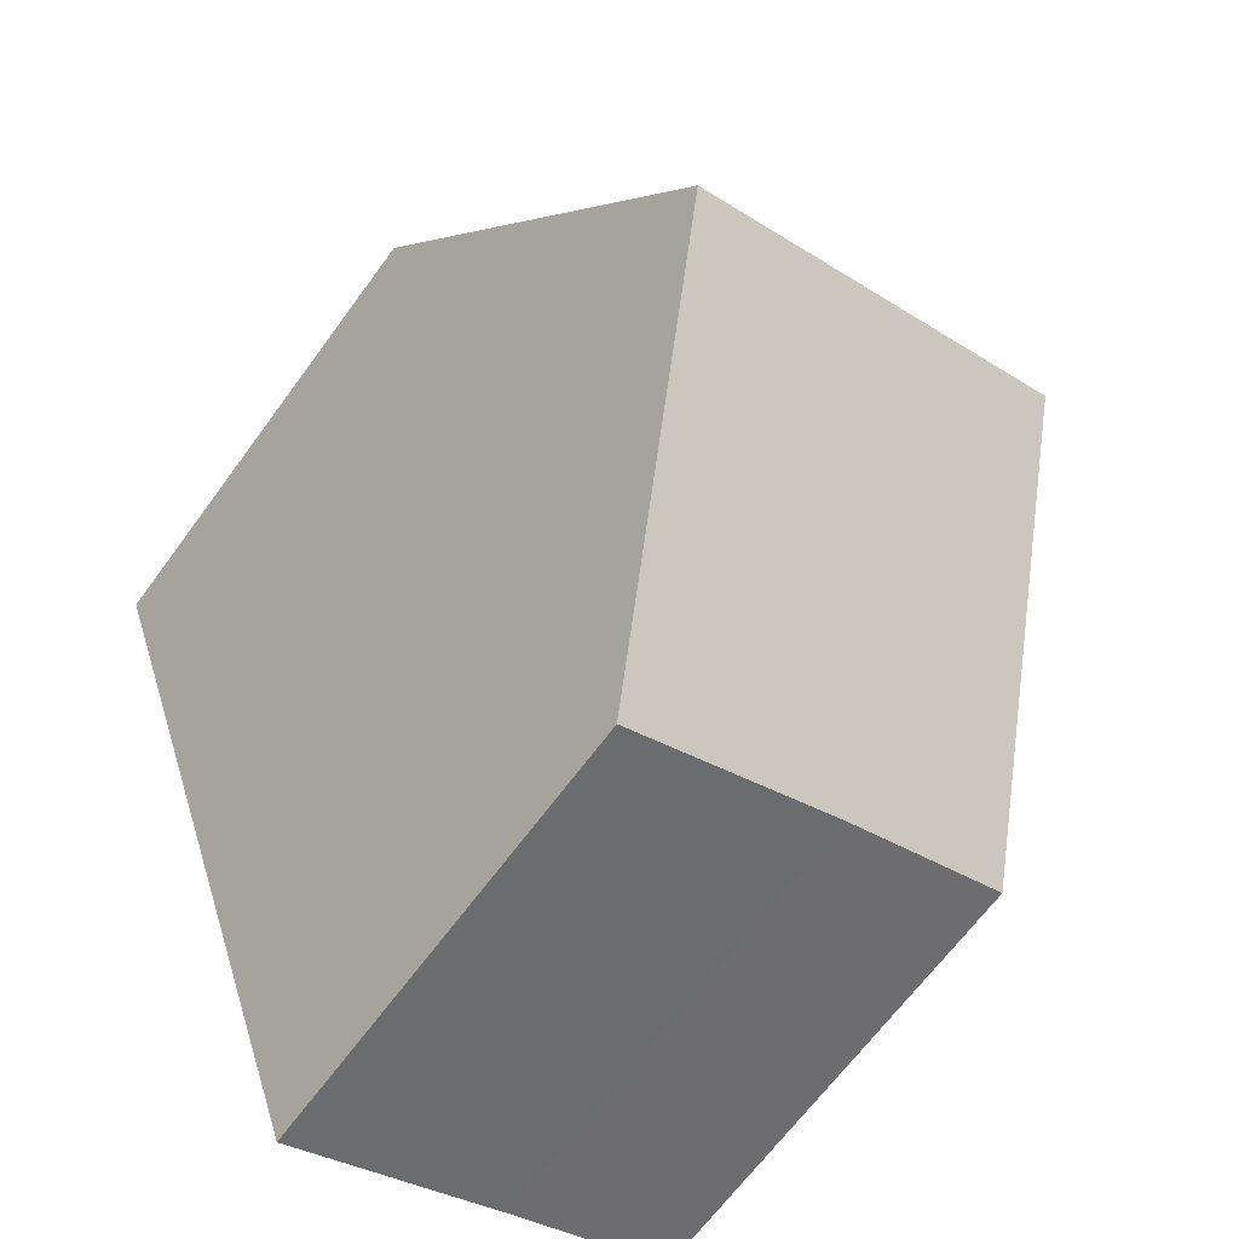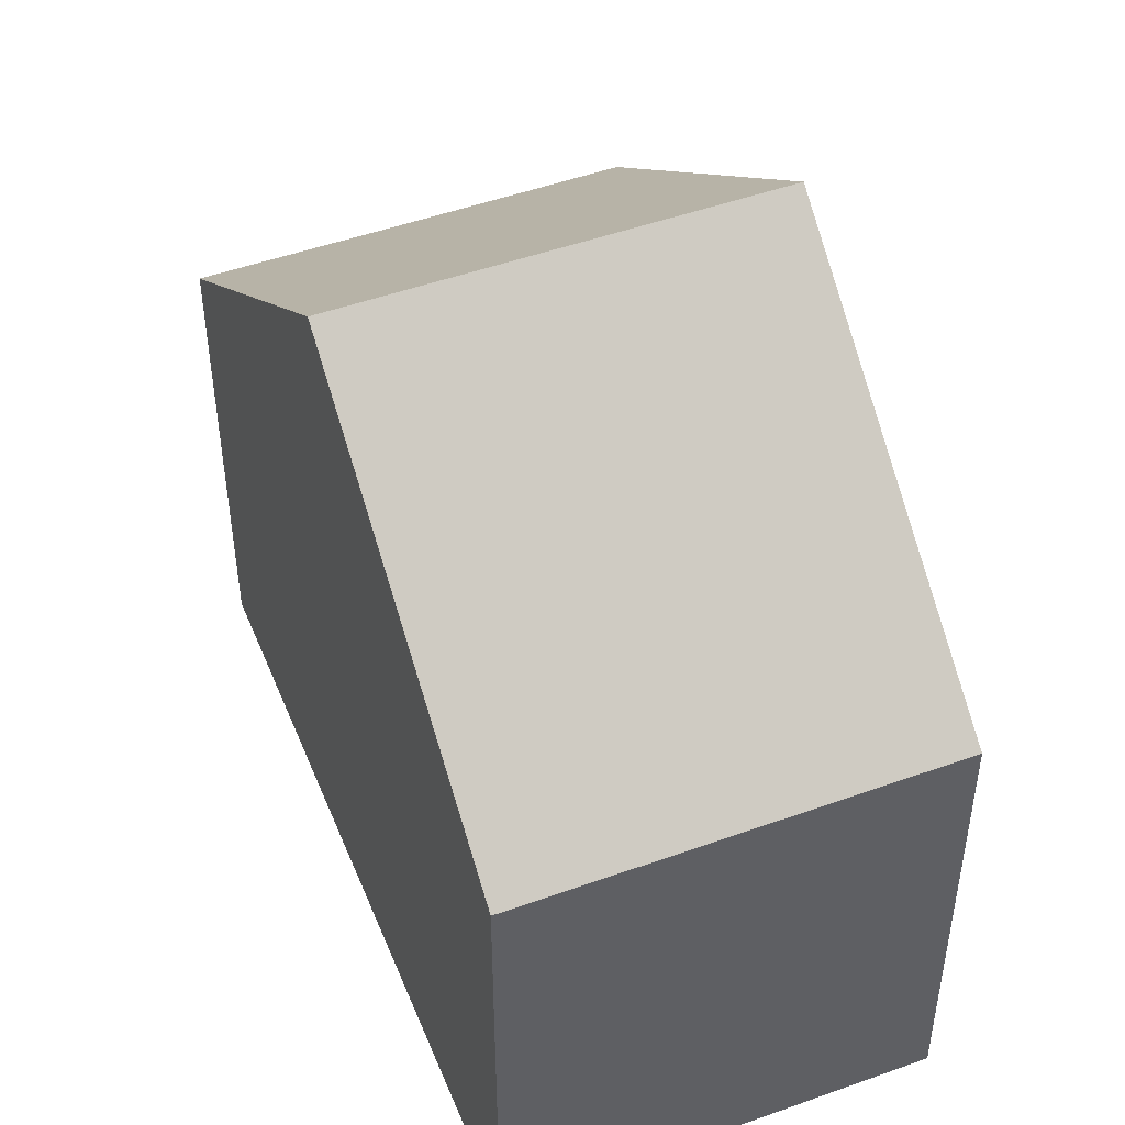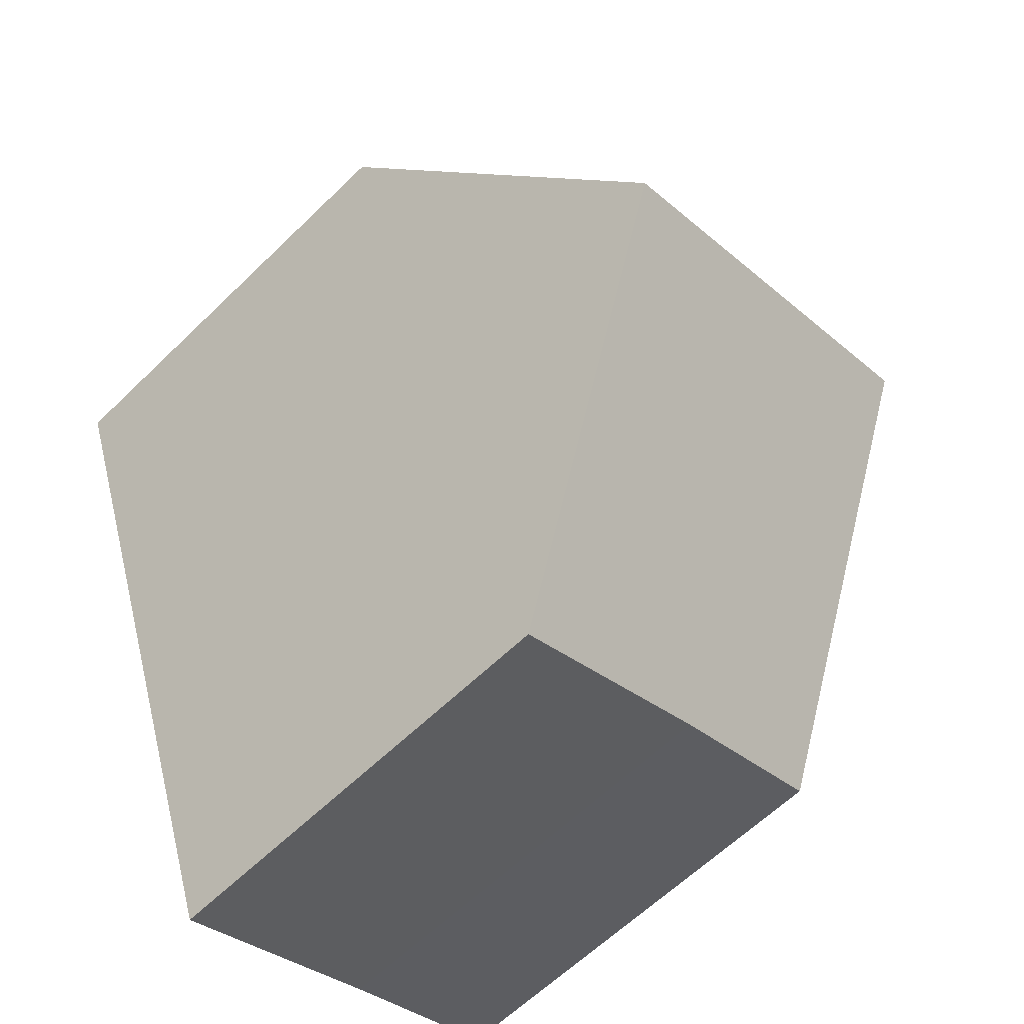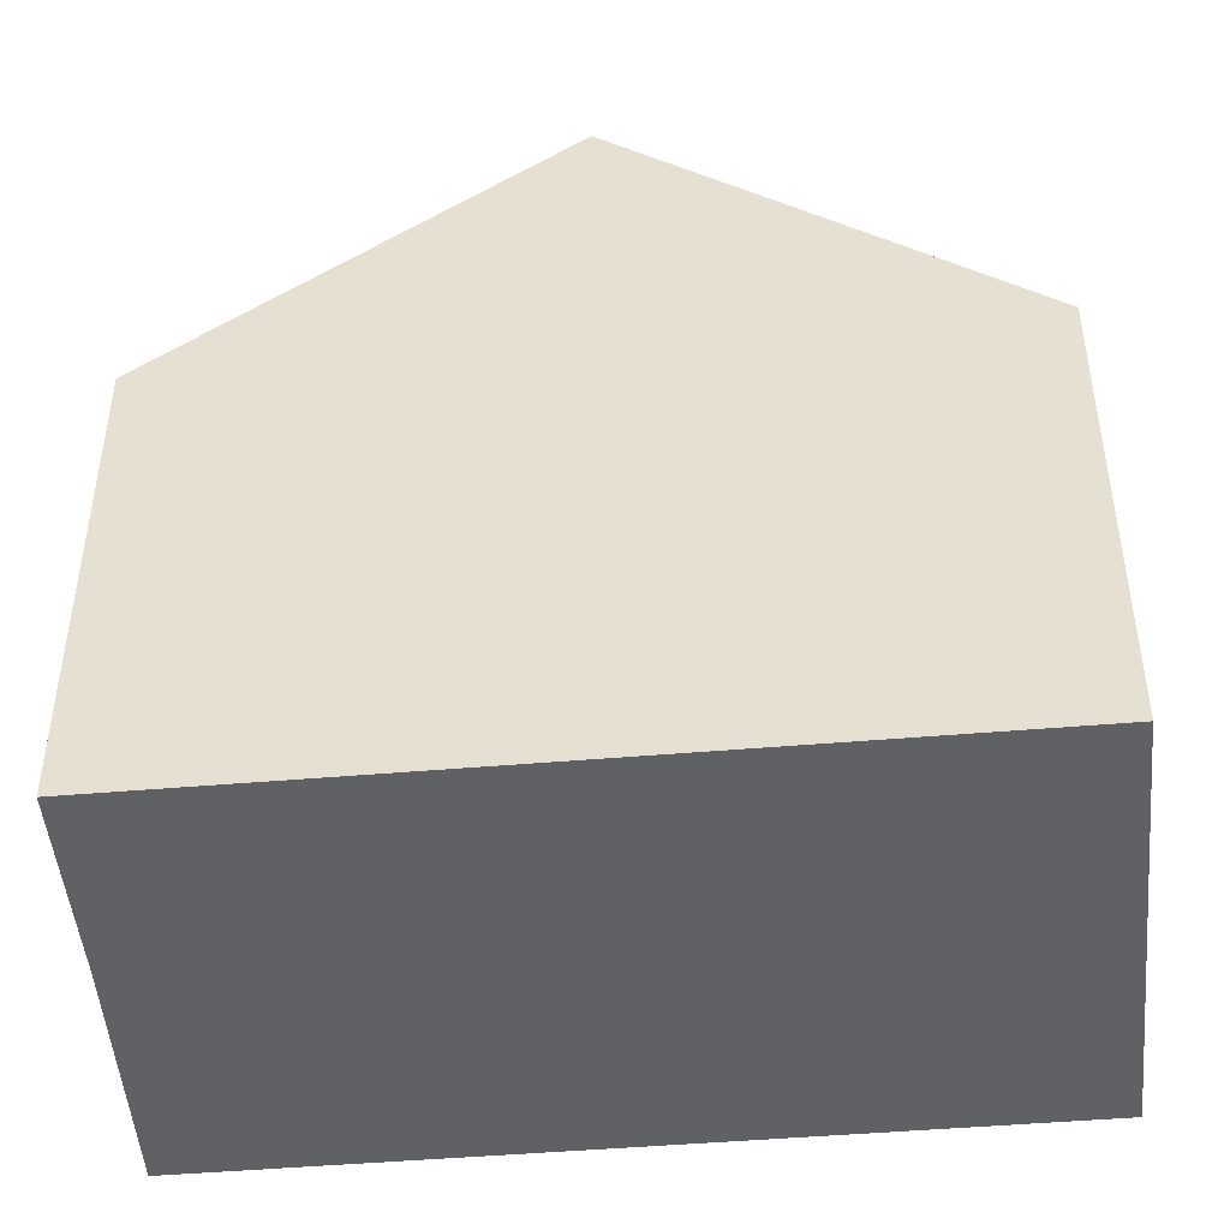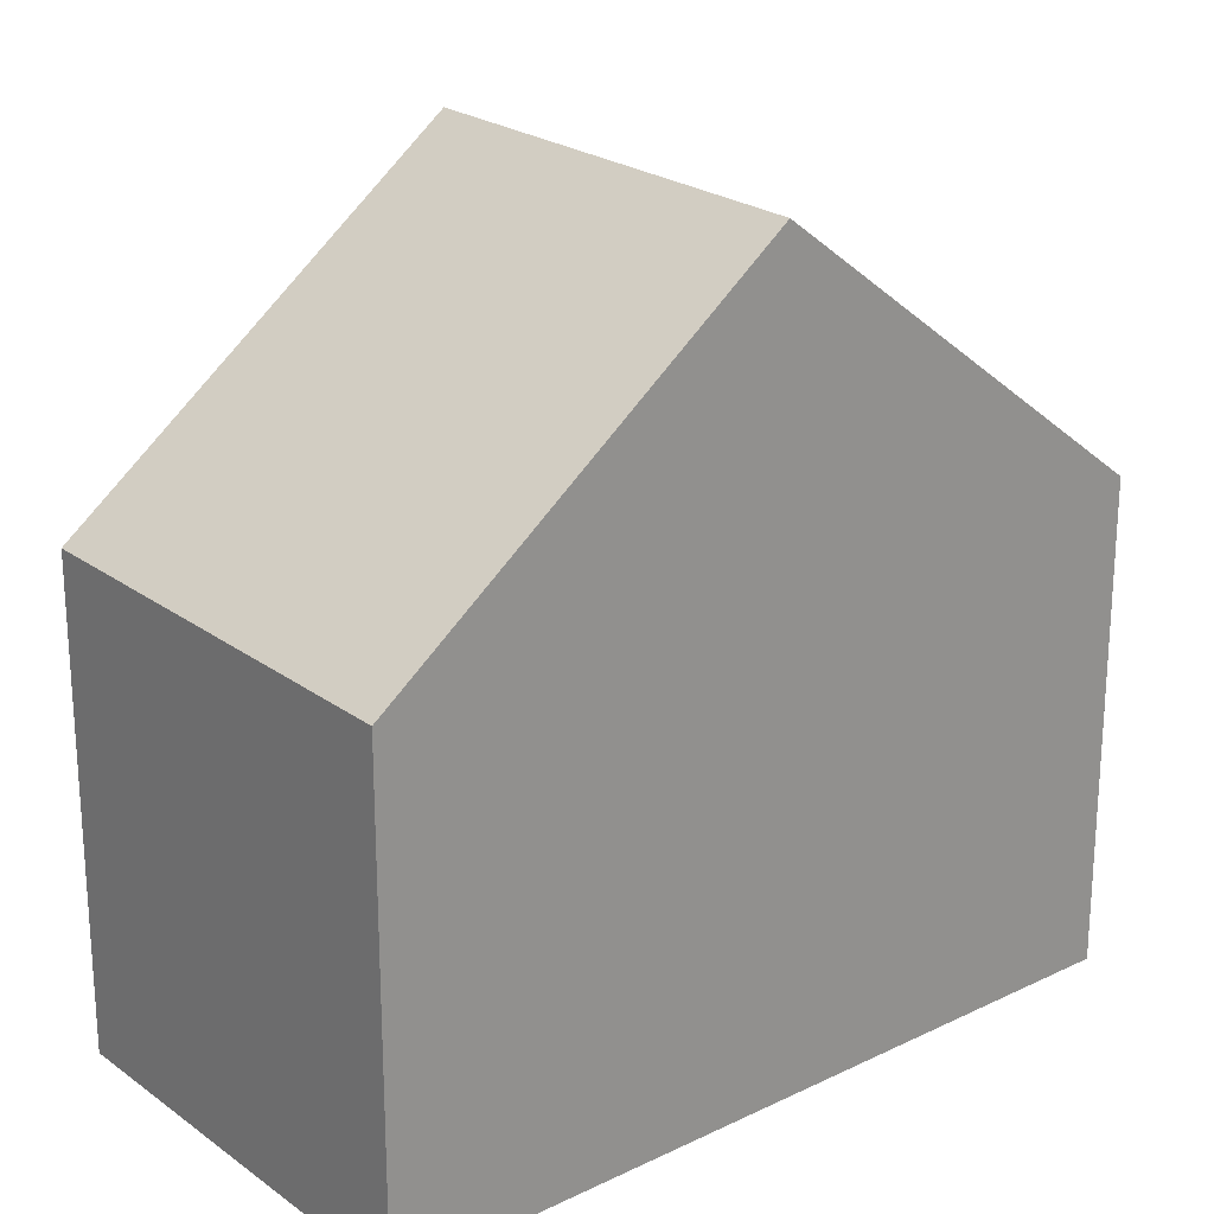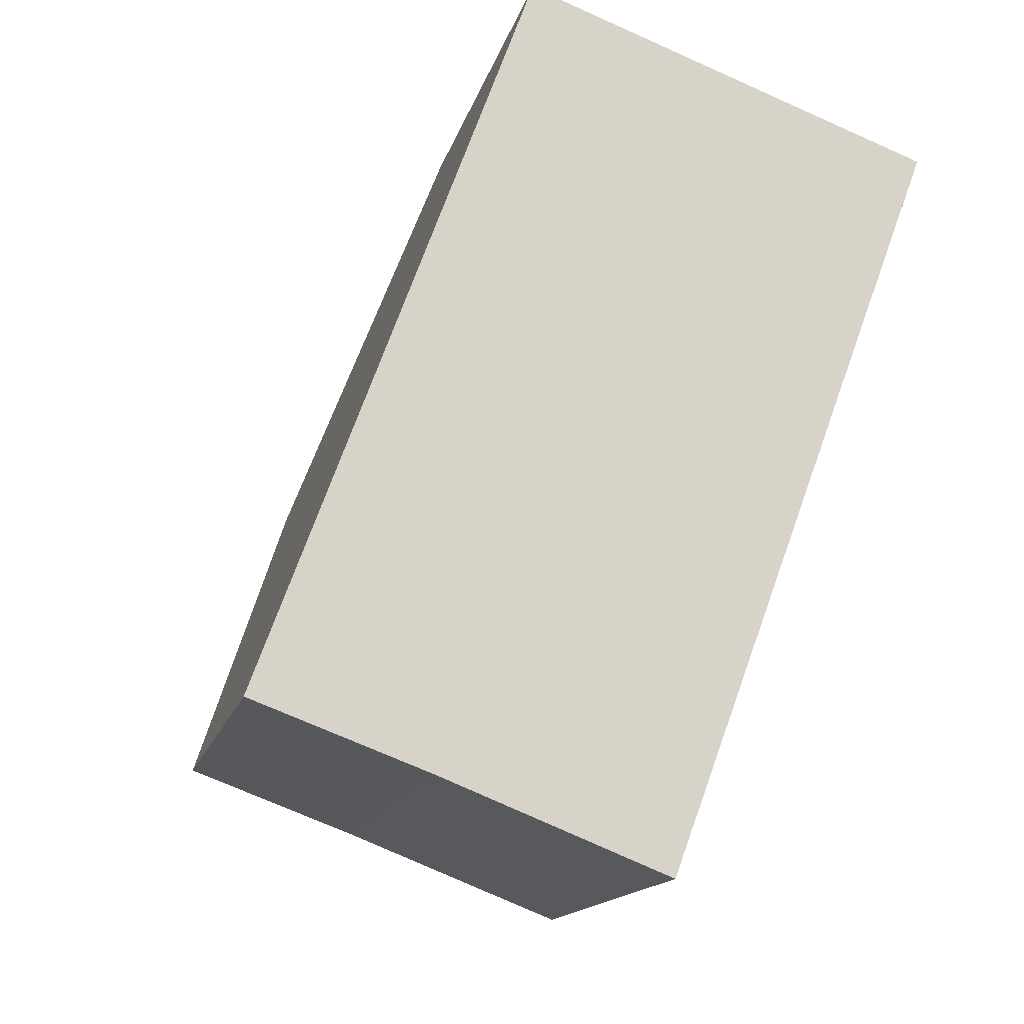
<metadata>
{"format":"obj","ext":"obj","renderer":"f3d","projection":"perspective","resolution":1024,"background":"white","views":[{"elev":-66.2,"azim":143.8,"up":"+Z"},{"elev":48.8,"azim":-1.5,"up":"+Y"},{"elev":-62.0,"azim":134.6,"up":"+Z"},{"elev":-47.7,"azim":-64.3,"up":"+Y"},{"elev":23.3,"azim":70.9,"up":"+Y"},{"elev":-14.5,"azim":-13.0,"up":"+Z"}]}
</metadata>
<code>
v  1.919 11.08 5.211
v  2.521 6.826 -0.931
v  0 6.826 4.18e-16
v  5.768 6.769 -2.21
v  7.718 11.08 3.068
v  9.664 6.778 8.335
v  3.859 6.778 10.48
v  5.768 1.353e-16 -2.21
v  7.718 -1.879e-16 3.068
v  9.664 -5.104e-16 8.335
v  2.521 5.701e-17 -0.931
v  0 0 0
v  1.919 -3.191e-16 5.211
v  3.859 -6.417e-16 10.48
g defaultobject
f 1 2 3
f 2 1 4
f 4 1 5
f 6 1 7
f 1 6 5
f 6 4 5
f 4 6 8
f 8 6 9
f 9 6 10
f 4 11 2
f 11 4 8
f 11 3 2
f 3 11 12
f 12 1 3
f 1 12 7
f 7 12 13
f 7 13 14
f 14 6 7
f 6 14 10
f 9 11 8
f 11 9 12
f 12 9 10
f 12 10 13
f 13 10 14

</code>
